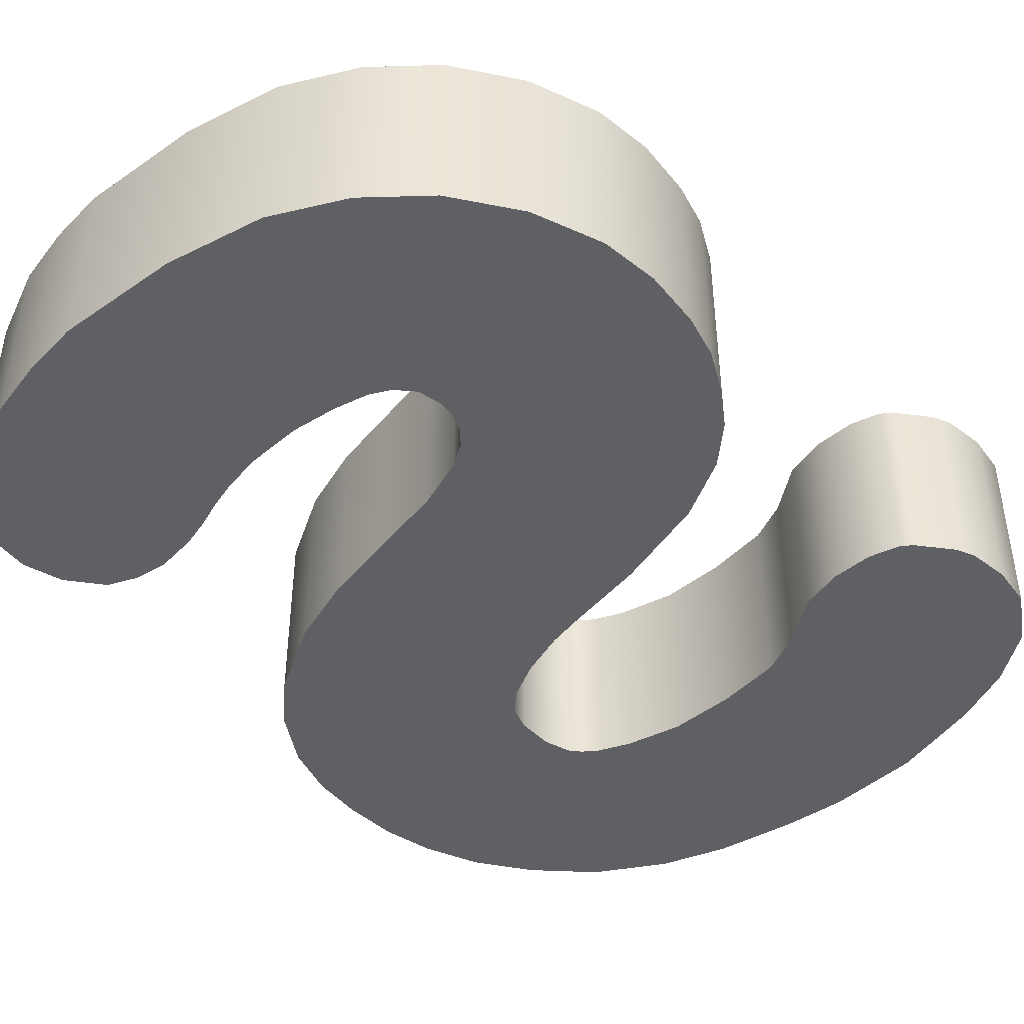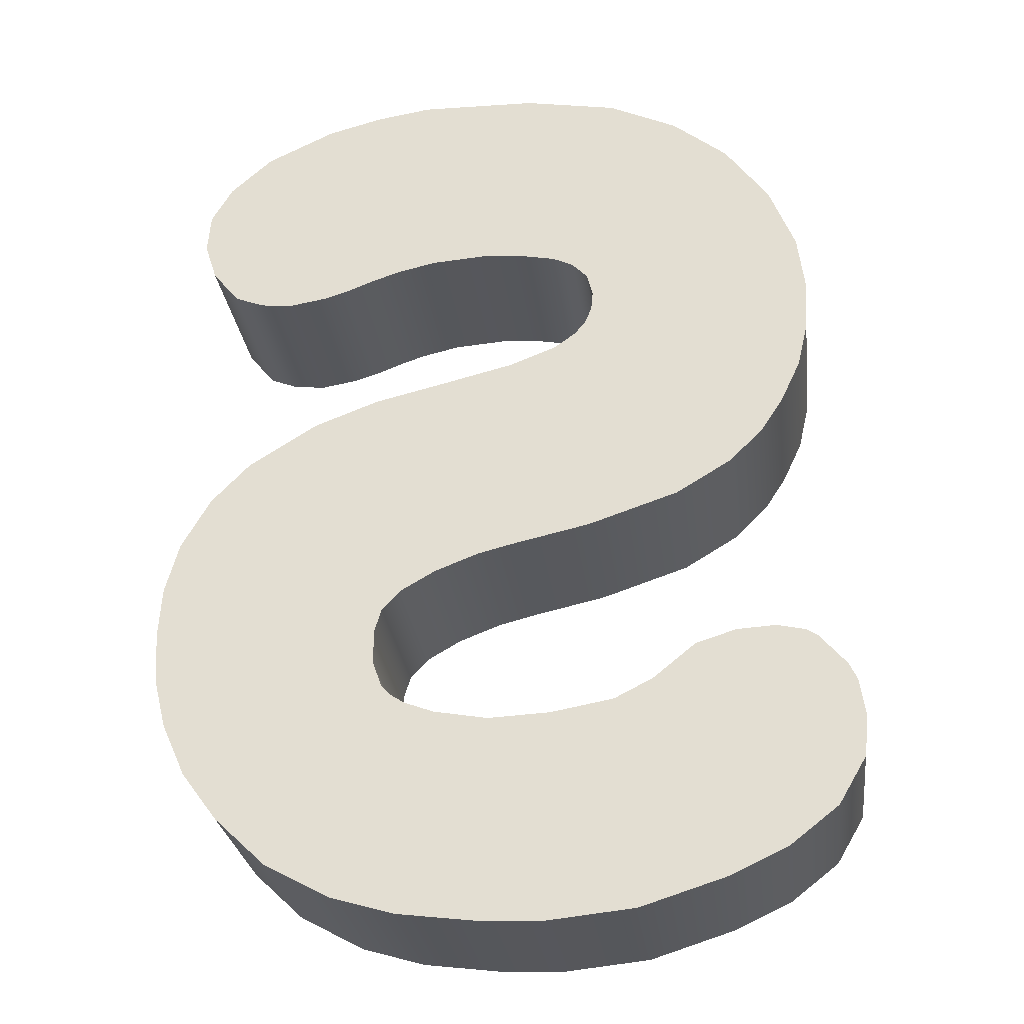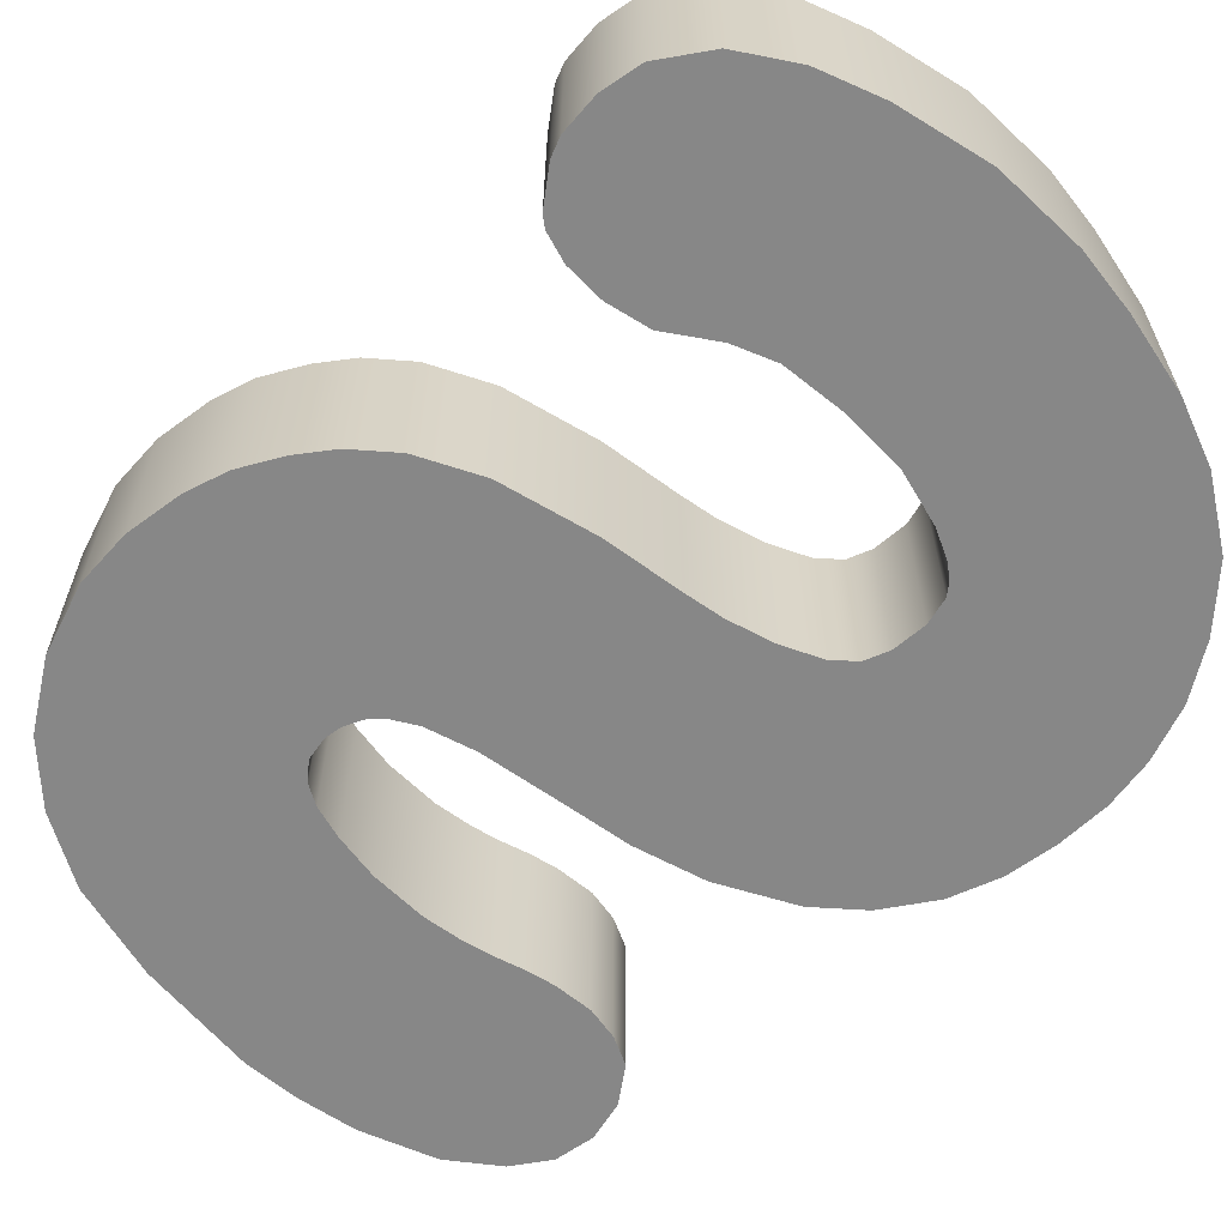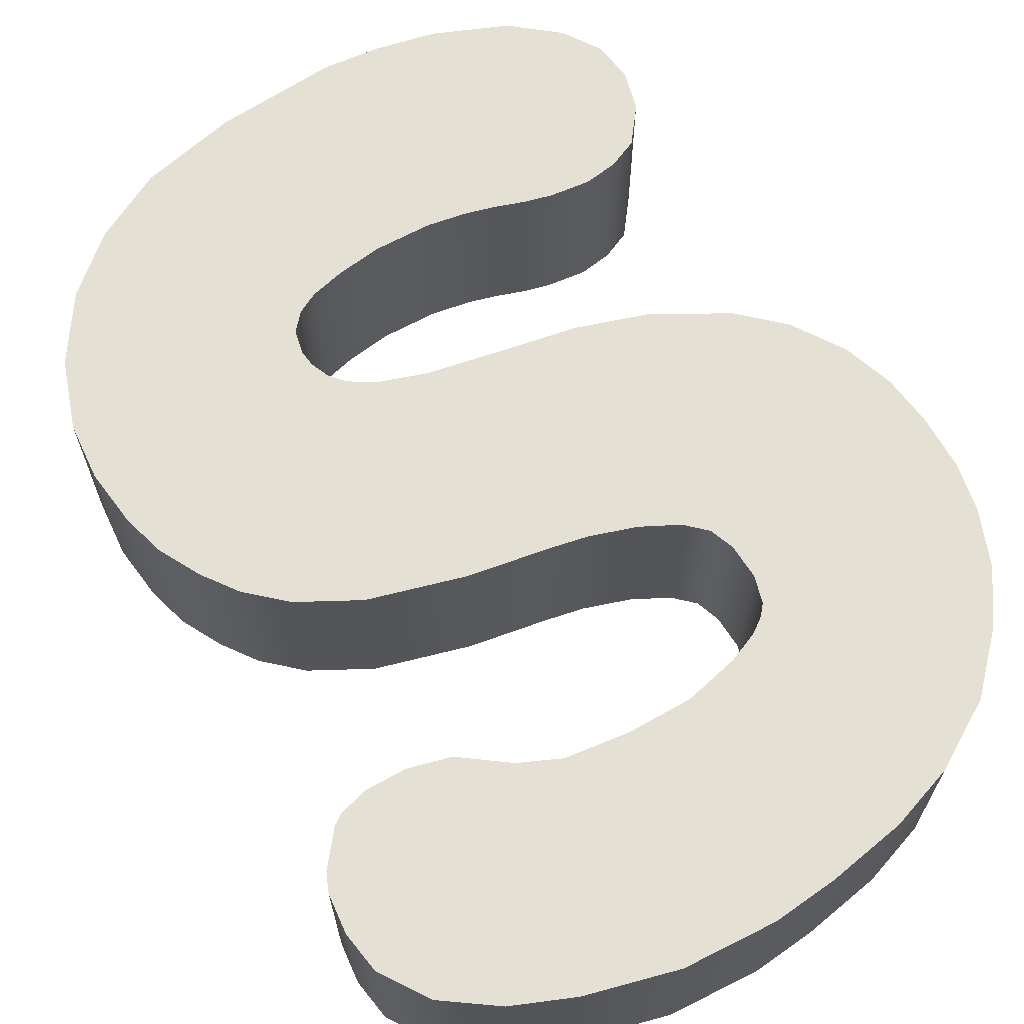
<metadata>
{"format":"obj","ext":"obj","renderer":"f3d","projection":"perspective","resolution":1024,"background":"white","views":[{"elev":-44.1,"azim":-139.9,"up":"+Z"},{"elev":-27.4,"azim":-172.8,"up":"+Y"},{"elev":-62.5,"azim":-49.4,"up":"+Z"},{"elev":65.8,"azim":-32.8,"up":"+Z"}]}
</metadata>
<code>
g Text_S
v -0.8167 -0.5254 0.2308
v -0.9089 -0.6513 0.2308
v -0.8871 -0.6063 0.2308
v -0.788 -0.5074 0.2308
v -0.9245 -0.7523 0.2308
v -0.7116 -0.491 0.2308
v -0.9131 -0.8585 0.2308
v -0.6101 -0.4972 0.2308
v -0.8401 -0.9821 0.2308
v -0.5037 -0.5308 0.2308
v -0.7138 -1.081 0.2308
v -0.3919 -0.6215 0.2308
v -0.5634 -1.152 0.2308
v -0.2911 -0.6726 0.2308
v -0.337 -1.223 0.2308
v -0.103 -1.248 0.2308
v -0.1283 -0.702 0.2308
v 0.03439 -0.71 0.2308
v 0.05968 -1.241 0.2308
v 0.2616 -1.216 0.2308
v 0.174 -0.6851 0.2308
v 0.427 -1.168 0.2308
v 0.2527 -0.6558 0.2308
v 0.5994 -1.076 0.2308
v 0.7319 -0.9505 0.2308
v 0.2902 -0.6307 0.2308
v 0.3135 -0.6056 0.2308
v 0.8248 -0.8252 0.2308
v 0.3362 -0.5386 0.2308
v 0.8857 -0.6892 0.2308
v 0.9164 -0.5644 0.2308
v 0.9245 -0.4276 0.2308
v 0.3366 -0.4506 0.2308
v 0.9153 -0.2967 0.2308
v 0.3169 -0.3868 0.2308
v 0.8783 -0.1659 0.2308
v 0.2677 -0.3356 0.2308
v 0.8014 -0.03315 0.2308
v 0.6998 0.07133 0.2308
v 0.5193 0.1841 0.2308
v 0.1765 -0.2833 0.2308
v 0.3472 0.2492 0.2308
v 0.06207 -0.2394 0.2308
v 0.1751 0.2903 0.2308
v -0.03225 -0.2154 0.2308
v -0.02752 0.3403 0.2308
v -0.2354 -0.17 0.2308
v -0.1491 0.3879 0.2308
v -0.4717 -0.09055 0.2308
v -0.2068 0.4291 0.2308
v -0.6195 -0.001539 0.2308
v -0.7084 0.08765 0.2308
v -0.237 0.4665 0.2308
v -0.7663 0.1768 0.2308
v -0.8169 0.2847 0.2308
v -0.2506 0.5031 0.2308
v -0.2551 0.519 0.2308
v -0.8419 0.3926 0.2308
v -0.2576 0.5573 0.2308
v -0.8518 0.5376 0.2308
v -0.2422 0.6162 0.2308
v -0.8328 0.6824 0.2308
v -0.7642 0.8512 0.2308
v -0.2017 0.6576 0.2308
v -0.6496 1.004 0.2308
v -0.5059 1.118 0.2308
v -0.1484 0.6822 0.2308
v -0.3251 1.2 0.2308
v -0.06198 0.6989 0.2308
v 0.05347 0.7082 0.2308
v -0.08069 1.242 0.2308
v 0.1963 0.6976 0.2308
v 0.2241 1.248 0.2308
v 0.3693 1.225 0.2308
v 0.2979 0.6745 0.2308
v 0.5145 1.187 0.2308
v 0.368 0.6513 0.2308
v 0.6943 1.102 0.2308
v 0.4382 0.6237 0.2308
v 0.5083 0.6019 0.2308
v 0.8049 1.003 0.2308
v 0.608 0.5852 0.2308
v 0.8611 0.9076 0.2308
v 0.692 0.5934 0.2308
v 0.8699 0.8044 0.2308
v 0.767 0.6219 0.2308
v 0.8381 0.7063 0.2308
v 0.3472 0.2492 0.2308
v 0.5193 0.1841 -0.2308
v 0.5193 0.1841 0.2308
v 0.3472 0.2492 -0.2308
v 0.1751 0.2903 0.2308
v 0.1751 0.2903 -0.2308
v -0.02752 0.3403 0.2308
v -0.02752 0.3403 -0.2308
v -0.1491 0.3879 -0.2308
v -0.1491 0.3879 0.2308
v -0.2068 0.4291 -0.2308
v -0.2068 0.4291 0.2308
v -0.237 0.4665 0.2308
v -0.237 0.4665 -0.2308
v -0.2506 0.5031 -0.2308
v -0.2506 0.5031 0.2308
v -0.2551 0.519 -0.2308
v -0.2551 0.519 0.2308
v -0.2576 0.5573 -0.2308
v -0.2576 0.5573 0.2308
v -0.2422 0.6162 -0.2308
v -0.2422 0.6162 0.2308
v -0.2017 0.6576 -0.2308
v -0.2017 0.6576 0.2308
v -0.1484 0.6822 -0.2308
v -0.1484 0.6822 0.2308
v -0.06198 0.6989 -0.2308
v -0.06198 0.6989 0.2308
v 0.05347 0.7082 -0.2308
v 0.05347 0.7082 0.2308
v 0.1963 0.6976 -0.2308
v 0.1963 0.6976 0.2308
v 0.2979 0.6745 -0.2308
v 0.2979 0.6745 0.2308
v 0.368 0.6513 -0.2308
v 0.368 0.6513 0.2308
v 0.4382 0.6237 -0.2308
v 0.4382 0.6237 0.2308
v -0.3919 -0.6215 0.2308
v -0.2911 -0.6726 -0.2308
v -0.2911 -0.6726 0.2308
v -0.3919 -0.6215 -0.2308
v -0.5037 -0.5308 -0.2308
v -0.5037 -0.5308 0.2308
v -0.6101 -0.4972 -0.2308
v -0.6101 -0.4972 0.2308
v -0.7116 -0.491 -0.2308
v -0.7116 -0.491 0.2308
v -0.788 -0.5074 0.2308
v -0.788 -0.5074 -0.2308
v -0.8167 -0.5254 0.2308
v -0.8167 -0.5254 -0.2308
v -0.9131 -0.8585 -0.2308
v -0.8401 -0.9821 0.2308
v -0.8401 -0.9821 -0.2308
v -0.9131 -0.8585 0.2308
v -0.9245 -0.7523 0.2308
v -0.9245 -0.7523 -0.2308
v -0.9089 -0.6513 -0.2308
v -0.9089 -0.6513 0.2308
v -0.8871 -0.6063 -0.2308
v -0.8871 -0.6063 0.2308
v -0.8167 -0.5254 -0.2308
v -0.8167 -0.5254 0.2308
v -0.6496 1.004 -0.2308
v -0.5059 1.118 0.2308
v -0.6496 1.004 0.2308
v -0.5059 1.118 -0.2308
v -0.3251 1.2 0.2308
v -0.3251 1.2 -0.2308
v -0.08069 1.242 0.2308
v -0.08069 1.242 -0.2308
v 0.2241 1.248 0.2308
v 0.2241 1.248 -0.2308
v 0.3693 1.225 0.2308
v 0.3693 1.225 -0.2308
v 0.5145 1.187 0.2308
v 0.5145 1.187 -0.2308
v 0.6943 1.102 0.2308
v 0.6943 1.102 -0.2308
v 0.8049 1.003 0.2308
v 0.8049 1.003 -0.2308
v -0.6496 1.004 0.2308
v -0.7642 0.8512 -0.2308
v -0.6496 1.004 -0.2308
v -0.7642 0.8512 0.2308
v -0.8328 0.6824 -0.2308
v -0.8328 0.6824 0.2308
v -0.8518 0.5376 0.2308
v -0.8518 0.5376 -0.2308
v -0.8419 0.3926 0.2308
v -0.8419 0.3926 -0.2308
v -0.8169 0.2847 0.2308
v -0.8169 0.2847 -0.2308
v -0.7663 0.1768 -0.2308
v -0.7663 0.1768 0.2308
v -0.7084 0.08765 0.2308
v -0.7084 0.08765 -0.2308
v -0.6195 -0.001539 -0.2308
v -0.6195 -0.001539 0.2308
v 0.4382 0.6237 0.2308
v 0.5083 0.6019 -0.2308
v 0.4382 0.6237 -0.2308
v 0.5083 0.6019 0.2308
v 0.8049 1.003 -0.2308
v 0.8611 0.9076 0.2308
v 0.8049 1.003 0.2308
v 0.8611 0.9076 -0.2308
v 0.8699 0.8044 -0.2308
v 0.8699 0.8044 0.2308
v 0.8381 0.7063 0.2308
v 0.8381 0.7063 -0.2308
v 0.767 0.6219 0.2308
v 0.767 0.6219 -0.2308
v 0.608 0.5852 0.2308
v 0.692 0.5934 -0.2308
v 0.608 0.5852 -0.2308
v 0.692 0.5934 0.2308
v 0.767 0.6219 -0.2308
v 0.767 0.6219 0.2308
v -0.9089 -0.6513 -0.2308
v -0.8167 -0.5254 -0.2308
v -0.8871 -0.6063 -0.2308
v -0.788 -0.5074 -0.2308
v -0.9245 -0.7523 -0.2308
v -0.7116 -0.491 -0.2308
v -0.9131 -0.8585 -0.2308
v -0.6101 -0.4972 -0.2308
v -0.8401 -0.9821 -0.2308
v -0.5037 -0.5308 -0.2308
v -0.7138 -1.081 -0.2308
v -0.3919 -0.6215 -0.2308
v -0.5634 -1.152 -0.2308
v -0.2911 -0.6726 -0.2308
v -0.337 -1.223 -0.2308
v -0.103 -1.248 -0.2308
v -0.1283 -0.702 -0.2308
v 0.03439 -0.71 -0.2308
v 0.05968 -1.241 -0.2308
v 0.2616 -1.216 -0.2308
v 0.174 -0.6851 -0.2308
v 0.427 -1.168 -0.2308
v 0.2527 -0.6558 -0.2308
v 0.5994 -1.076 -0.2308
v 0.7319 -0.9505 -0.2308
v 0.2902 -0.6307 -0.2308
v 0.3135 -0.6056 -0.2308
v 0.8248 -0.8252 -0.2308
v 0.3362 -0.5386 -0.2308
v 0.8857 -0.6892 -0.2308
v 0.9164 -0.5644 -0.2308
v 0.9245 -0.4276 -0.2308
v 0.3366 -0.4506 -0.2308
v 0.9153 -0.2967 -0.2308
v 0.3169 -0.3868 -0.2308
v 0.8783 -0.1659 -0.2308
v 0.2677 -0.3356 -0.2308
v 0.8014 -0.03315 -0.2308
v 0.6998 0.07133 -0.2308
v 0.5193 0.1841 -0.2308
v 0.1765 -0.2833 -0.2308
v 0.3472 0.2492 -0.2308
v 0.06207 -0.2394 -0.2308
v 0.1751 0.2903 -0.2308
v -0.03225 -0.2154 -0.2308
v -0.02752 0.3403 -0.2308
v -0.2354 -0.17 -0.2308
v -0.1491 0.3879 -0.2308
v -0.4717 -0.09055 -0.2308
v -0.2068 0.4291 -0.2308
v -0.6195 -0.001539 -0.2308
v -0.7084 0.08765 -0.2308
v -0.237 0.4665 -0.2308
v -0.7663 0.1768 -0.2308
v -0.8169 0.2847 -0.2308
v -0.2506 0.5031 -0.2308
v -0.2551 0.519 -0.2308
v -0.8419 0.3926 -0.2308
v -0.2576 0.5573 -0.2308
v -0.8518 0.5376 -0.2308
v -0.2422 0.6162 -0.2308
v -0.8328 0.6824 -0.2308
v -0.7642 0.8512 -0.2308
v -0.2017 0.6576 -0.2308
v -0.6496 1.004 -0.2308
v -0.5059 1.118 -0.2308
v -0.1484 0.6822 -0.2308
v -0.3251 1.2 -0.2308
v -0.06198 0.6989 -0.2308
v 0.05347 0.7082 -0.2308
v -0.08069 1.242 -0.2308
v 0.1963 0.6976 -0.2308
v 0.2241 1.248 -0.2308
v 0.3693 1.225 -0.2308
v 0.2979 0.6745 -0.2308
v 0.5145 1.187 -0.2308
v 0.368 0.6513 -0.2308
v 0.6943 1.102 -0.2308
v 0.4382 0.6237 -0.2308
v 0.5083 0.6019 -0.2308
v 0.8049 1.003 -0.2308
v 0.608 0.5852 -0.2308
v 0.8611 0.9076 -0.2308
v 0.692 0.5934 -0.2308
v 0.8699 0.8044 -0.2308
v 0.767 0.6219 -0.2308
v 0.8381 0.7063 -0.2308
v -0.4717 -0.09055 -0.2308
v -0.2354 -0.17 0.2308
v -0.2354 -0.17 -0.2308
v -0.4717 -0.09055 0.2308
v -0.6195 -0.001539 -0.2308
v -0.6195 -0.001539 0.2308
v -0.03225 -0.2154 0.2308
v -0.2354 -0.17 -0.2308
v -0.2354 -0.17 0.2308
v -0.03225 -0.2154 -0.2308
v 0.06207 -0.2394 -0.2308
v 0.06207 -0.2394 0.2308
v 0.1765 -0.2833 0.2308
v 0.1765 -0.2833 -0.2308
v 0.2677 -0.3356 0.2308
v 0.2677 -0.3356 -0.2308
v 0.3169 -0.3868 0.2308
v 0.3169 -0.3868 -0.2308
v 0.3366 -0.4506 -0.2308
v 0.3366 -0.4506 0.2308
v 0.3362 -0.5386 0.2308
v 0.3362 -0.5386 -0.2308
v 0.3135 -0.6056 0.2308
v 0.3135 -0.6056 -0.2308
v 0.2902 -0.6307 0.2308
v 0.2902 -0.6307 -0.2308
v 0.2527 -0.6558 0.2308
v 0.2527 -0.6558 -0.2308
v 0.174 -0.6851 0.2308
v 0.174 -0.6851 -0.2308
v 0.03439 -0.71 0.2308
v 0.03439 -0.71 -0.2308
v -0.1283 -0.702 0.2308
v -0.1283 -0.702 -0.2308
v -0.2911 -0.6726 -0.2308
v -0.2911 -0.6726 0.2308
v 0.5193 0.1841 -0.2308
v 0.6998 0.07133 0.2308
v 0.5193 0.1841 0.2308
v 0.6998 0.07133 -0.2308
v 0.8014 -0.03315 -0.2308
v 0.6998 0.07133 0.2308
v 0.6998 0.07133 -0.2308
v 0.8014 -0.03315 0.2308
v 0.8783 -0.1659 -0.2308
v 0.8783 -0.1659 0.2308
v 0.9153 -0.2967 -0.2308
v 0.9153 -0.2967 0.2308
v 0.9245 -0.4276 -0.2308
v 0.9245 -0.4276 0.2308
v 0.9164 -0.5644 0.2308
v 0.9164 -0.5644 -0.2308
v 0.8857 -0.6892 0.2308
v 0.8857 -0.6892 -0.2308
v 0.8248 -0.8252 0.2308
v 0.8248 -0.8252 -0.2308
v 0.7319 -0.9505 -0.2308
v 0.7319 -0.9505 0.2308
v 0.5994 -1.076 -0.2308
v 0.7319 -0.9505 0.2308
v 0.7319 -0.9505 -0.2308
v 0.5994 -1.076 0.2308
v 0.427 -1.168 -0.2308
v 0.427 -1.168 0.2308
v 0.2616 -1.216 -0.2308
v 0.2616 -1.216 0.2308
v 0.05968 -1.241 -0.2308
v 0.05968 -1.241 0.2308
v -0.103 -1.248 -0.2308
v -0.103 -1.248 0.2308
v -0.337 -1.223 -0.2308
v -0.337 -1.223 0.2308
v -0.5634 -1.152 -0.2308
v -0.5634 -1.152 0.2308
v -0.7138 -1.081 -0.2308
v -0.7138 -1.081 0.2308
v -0.8401 -0.9821 -0.2308
v -0.8401 -0.9821 0.2308
v 0.608 0.5852 0.2308
v 0.5083 0.6019 -0.2308
v 0.5083 0.6019 0.2308
v 0.608 0.5852 -0.2308
g Text_S_0
f 3 2 1
f 4 1 2
f 2 5 4
f 6 4 5
f 5 7 6
f 8 6 7
f 7 9 8
f 10 8 9
f 9 11 10
f 12 10 11
f 11 13 12
f 14 12 13
f 13 15 14
f 15 16 14
f 17 14 16
f 17 16 18
f 19 18 16
f 19 20 18
f 21 18 20
f 20 22 21
f 23 21 22
f 22 24 23
f 24 25 23
f 26 23 25
f 26 25 27
f 28 27 25
f 27 28 29
f 30 29 28
f 30 31 29
f 31 32 29
f 33 29 32
f 32 34 33
f 33 34 35
f 36 35 34
f 35 36 37
f 38 37 36
f 39 37 38
f 39 40 37
f 41 37 40
f 40 42 41
f 43 41 42
f 42 44 43
f 45 43 44
f 44 46 45
f 47 45 46
f 46 48 47
f 49 47 48
f 48 50 49
f 51 49 50
f 51 50 52
f 50 53 52
f 54 52 53
f 54 53 55
f 56 55 53
f 56 57 55
f 58 55 57
f 57 59 58
f 60 58 59
f 59 61 60
f 62 60 61
f 62 61 63
f 64 63 61
f 63 64 65
f 65 64 66
f 67 66 64
f 66 67 68
f 69 68 67
f 69 70 68
f 71 68 70
f 70 72 71
f 73 71 72
f 73 72 74
f 75 74 72
f 74 75 76
f 77 76 75
f 76 77 78
f 79 78 77
f 79 80 78
f 81 78 80
f 80 82 81
f 83 81 82
f 82 84 83
f 85 83 84
f 84 86 85
f 87 85 86
f 90 89 88
f 91 88 89
f 88 91 92
f 93 92 91
f 92 93 94
f 95 94 93
f 95 96 94
f 97 94 96
f 96 98 97
f 99 97 98
f 99 98 100
f 101 100 98
f 101 102 100
f 103 100 102
f 102 104 103
f 105 103 104
f 104 106 105
f 107 105 106
f 106 108 107
f 109 107 108
f 108 110 109
f 111 109 110
f 110 112 111
f 113 111 112
f 112 114 113
f 115 113 114
f 114 116 115
f 117 115 116
f 116 118 117
f 119 117 118
f 118 120 119
f 121 119 120
f 120 122 121
f 123 121 122
f 122 124 123
f 125 123 124
f 128 127 126
f 129 126 127
f 129 130 126
f 131 126 130
f 130 132 131
f 133 131 132
f 132 134 133
f 135 133 134
f 135 134 136
f 137 136 134
f 136 137 138
f 139 138 137
f 142 141 140
f 143 140 141
f 143 144 140
f 145 140 144
f 145 144 146
f 147 146 144
f 146 147 148
f 149 148 147
f 148 149 150
f 151 150 149
f 154 153 152
f 155 152 153
f 153 156 155
f 157 155 156
f 156 158 157
f 159 157 158
f 158 160 159
f 161 159 160
f 160 162 161
f 163 161 162
f 162 164 163
f 165 163 164
f 164 166 165
f 167 165 166
f 166 168 167
f 169 167 168
f 172 171 170
f 173 170 171
f 171 174 173
f 175 173 174
f 175 174 176
f 177 176 174
f 176 177 178
f 179 178 177
f 178 179 180
f 181 180 179
f 181 182 180
f 183 180 182
f 183 182 184
f 185 184 182
f 185 186 184
f 187 184 186
f 190 189 188
f 191 188 189
f 194 193 192
f 195 192 193
f 195 193 196
f 197 196 193
f 197 198 196
f 199 196 198
f 198 200 199
f 201 199 200
f 204 203 202
f 205 202 203
f 203 206 205
f 207 205 206
f 210 209 208
f 211 208 209
f 208 211 212
f 213 212 211
f 212 213 214
f 215 214 213
f 214 215 216
f 217 216 215
f 216 217 218
f 219 218 217
f 218 219 220
f 221 220 219
f 222 220 221
f 222 221 223
f 224 223 221
f 224 225 223
f 226 223 225
f 226 225 227
f 228 227 225
f 227 228 229
f 230 229 228
f 231 229 230
f 231 230 232
f 233 232 230
f 233 234 232
f 235 232 234
f 234 236 235
f 237 235 236
f 238 237 236
f 238 236 239
f 240 239 236
f 241 239 240
f 240 242 241
f 243 241 242
f 242 244 243
f 245 243 244
f 244 246 245
f 246 244 247
f 248 247 244
f 247 248 249
f 250 249 248
f 249 250 251
f 252 251 250
f 251 252 253
f 254 253 252
f 253 254 255
f 256 255 254
f 255 256 257
f 258 257 256
f 257 258 259
f 257 259 260
f 261 260 259
f 261 262 260
f 263 260 262
f 263 262 264
f 265 264 262
f 264 265 266
f 267 266 265
f 266 267 268
f 269 268 267
f 269 270 268
f 271 268 270
f 271 270 272
f 272 273 271
f 274 271 273
f 273 275 274
f 276 274 275
f 276 275 277
f 278 277 275
f 277 278 279
f 280 279 278
f 280 281 279
f 282 279 281
f 281 283 282
f 284 282 283
f 283 285 284
f 286 284 285
f 286 285 287
f 288 287 285
f 287 288 289
f 290 289 288
f 289 290 291
f 292 291 290
f 291 292 293
f 294 293 292
f 297 296 295
f 298 295 296
f 295 298 299
f 300 299 298
f 303 302 301
f 304 301 302
f 304 305 301
f 306 301 305
f 306 305 307
f 308 307 305
f 307 308 309
f 310 309 308
f 309 310 311
f 312 311 310
f 312 313 311
f 314 311 313
f 314 313 315
f 316 315 313
f 315 316 317
f 318 317 316
f 317 318 319
f 320 319 318
f 319 320 321
f 322 321 320
f 321 322 323
f 324 323 322
f 323 324 325
f 326 325 324
f 325 326 327
f 328 327 326
f 328 329 327
f 330 327 329
f 333 332 331
f 334 331 332
f 337 336 335
f 338 335 336
f 335 338 339
f 340 339 338
f 339 340 341
f 342 341 340
f 341 342 343
f 344 343 342
f 344 345 343
f 346 343 345
f 345 347 346
f 348 346 347
f 347 349 348
f 350 348 349
f 350 349 351
f 352 351 349
f 355 354 353
f 356 353 354
f 353 356 357
f 358 357 356
f 357 358 359
f 360 359 358
f 359 360 361
f 362 361 360
f 361 362 363
f 364 363 362
f 363 364 365
f 366 365 364
f 365 366 367
f 368 367 366
f 367 368 369
f 370 369 368
f 369 370 371
f 372 371 370
f 375 374 373
f 376 373 374

</code>
